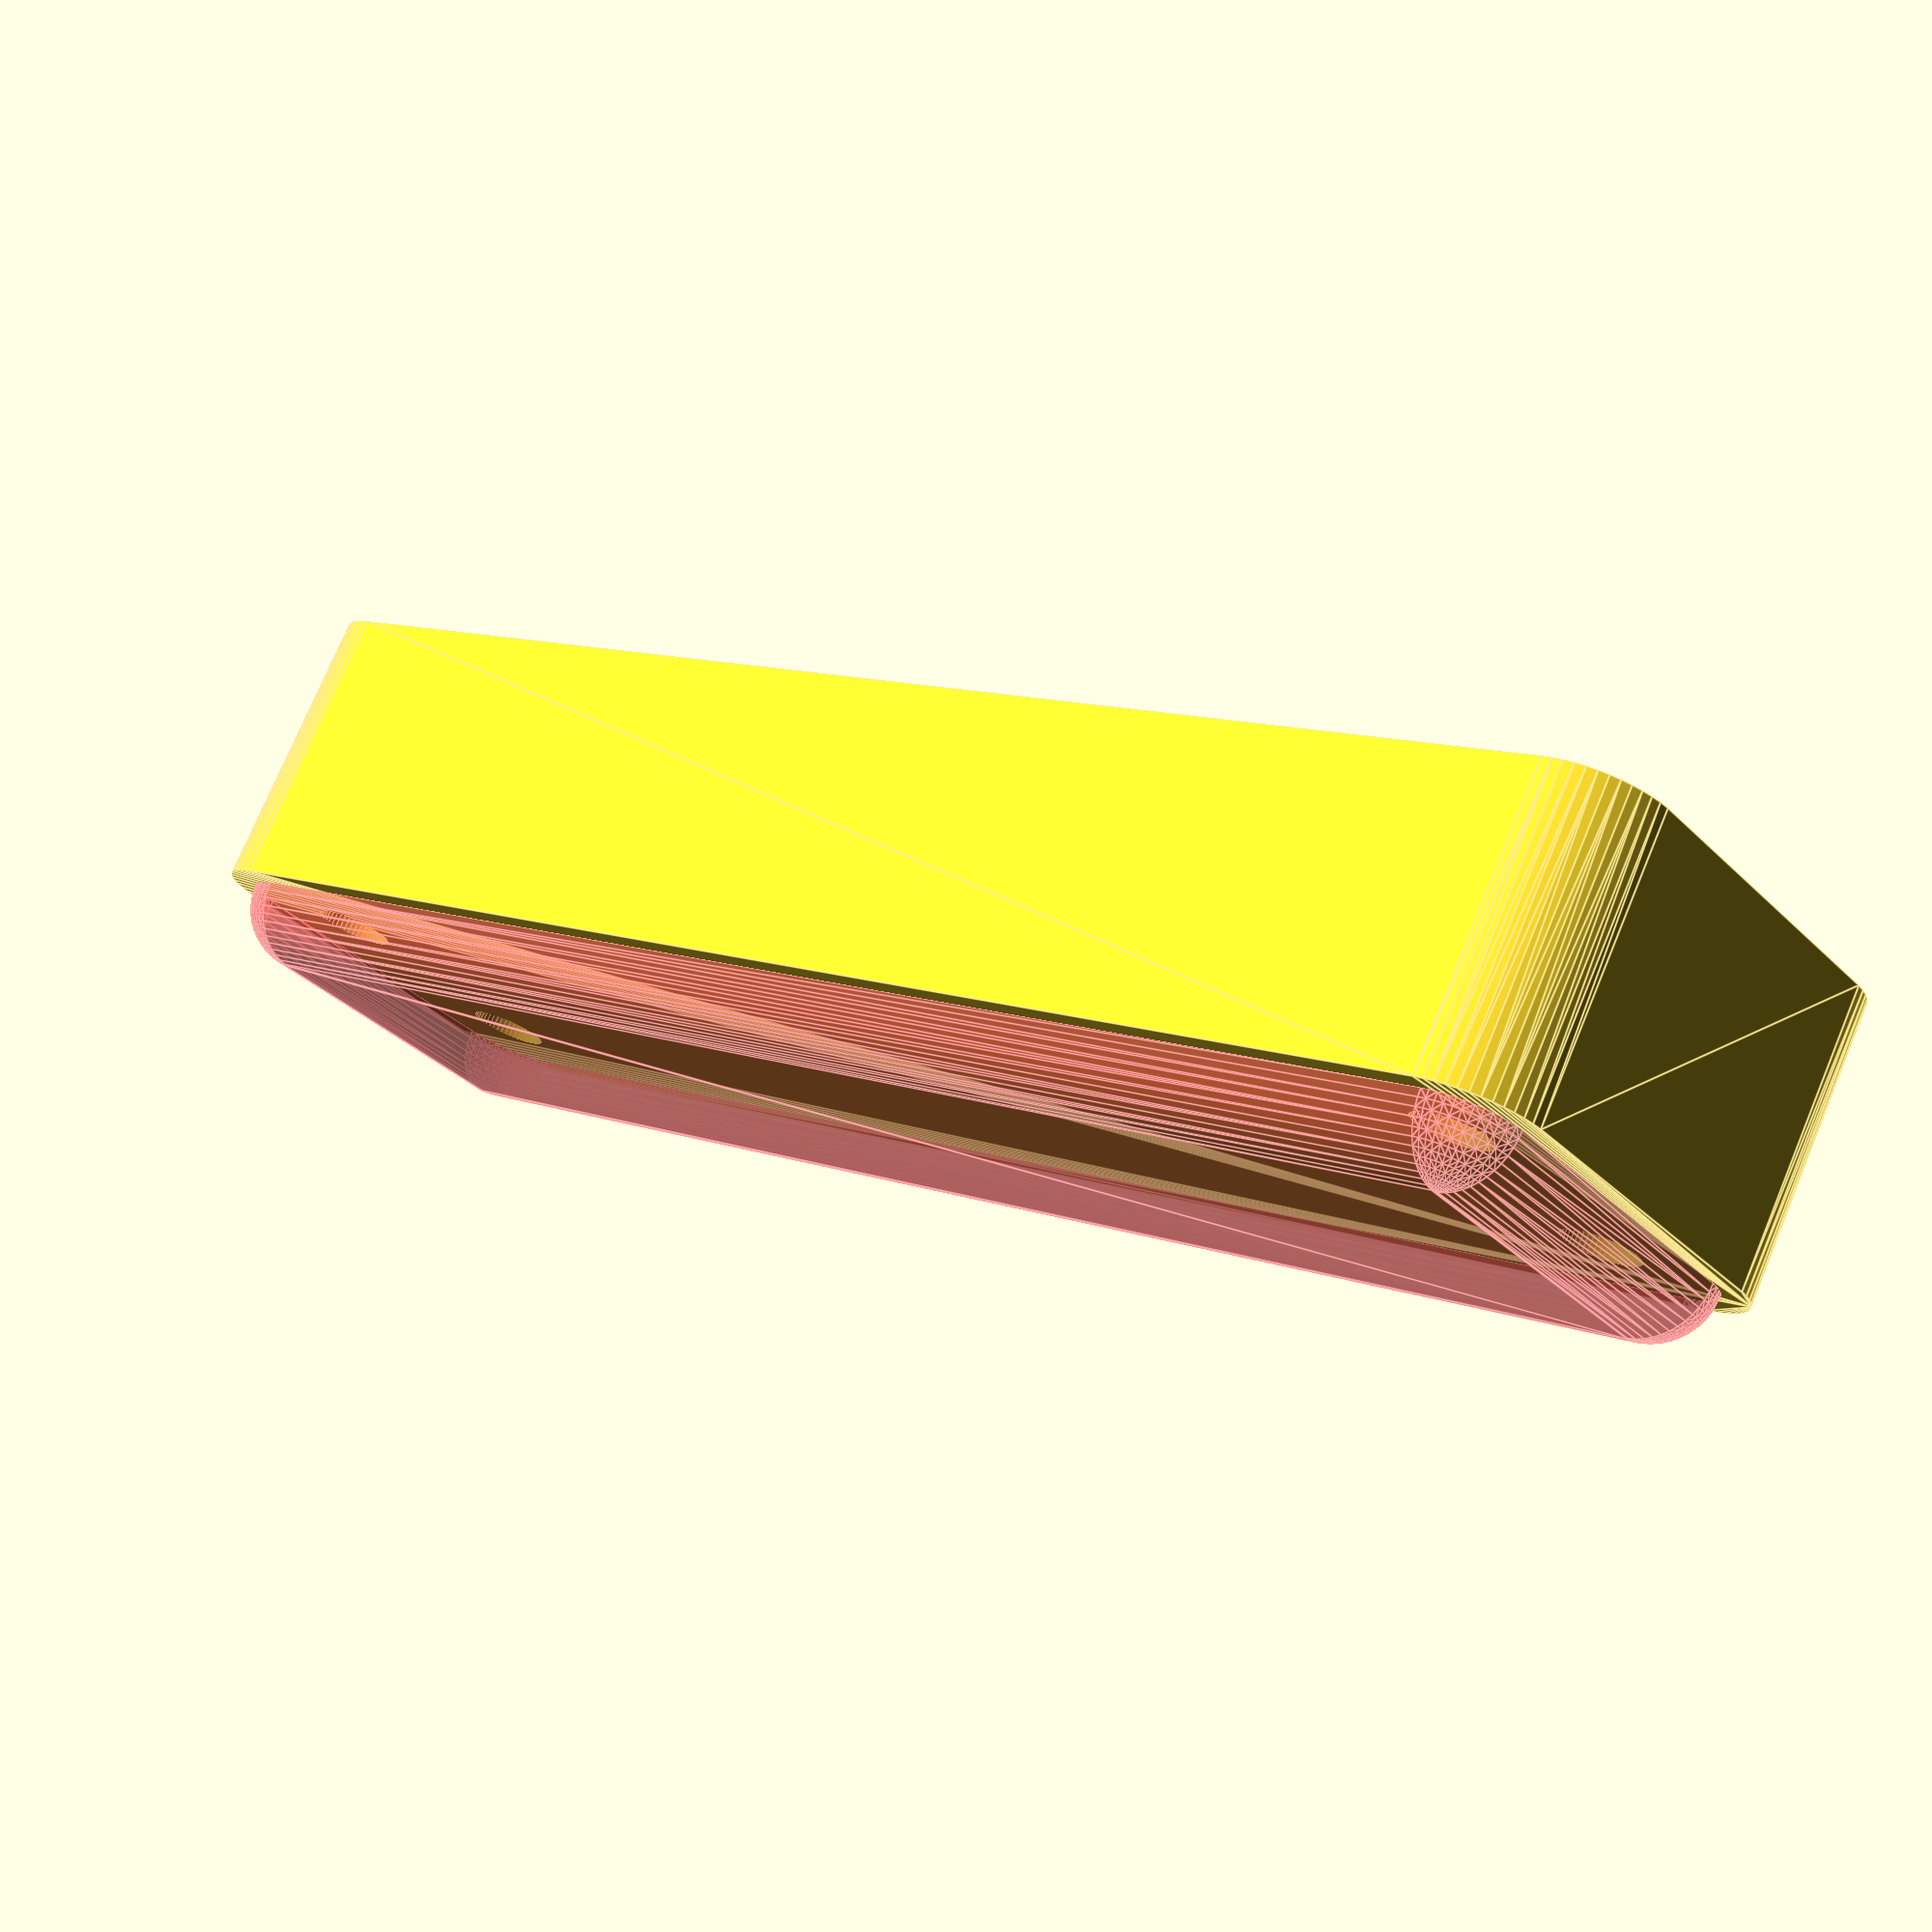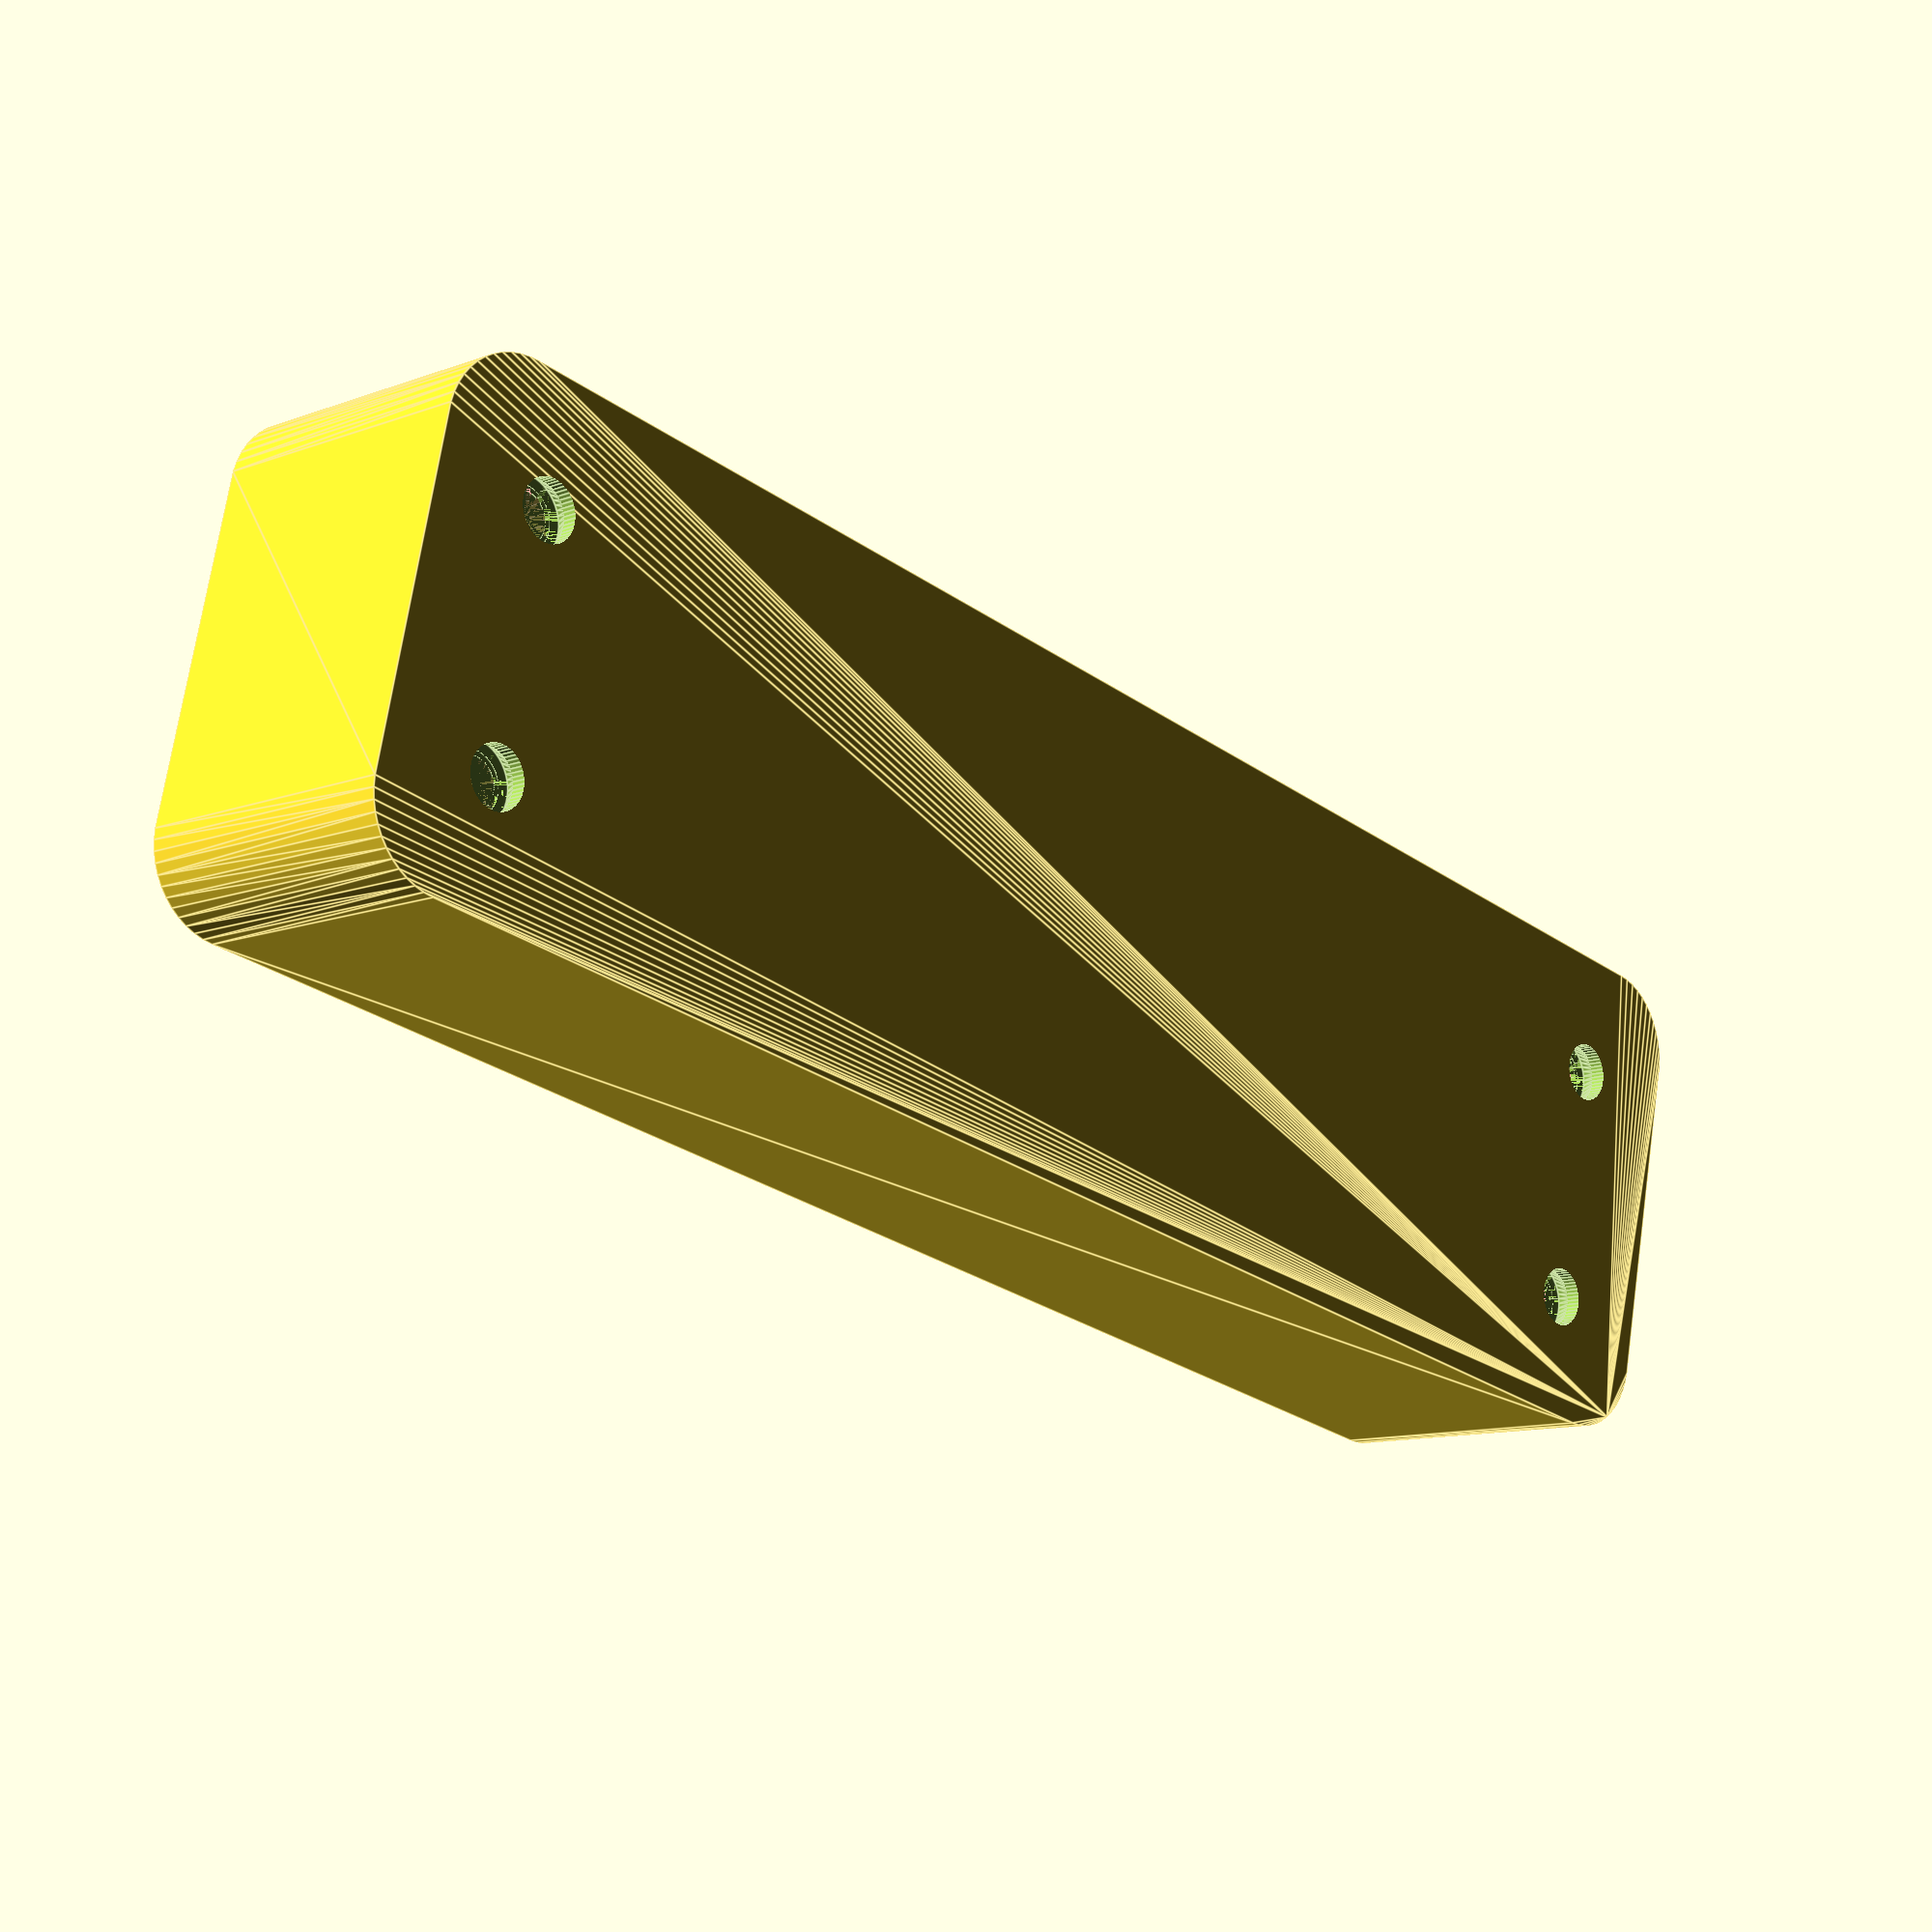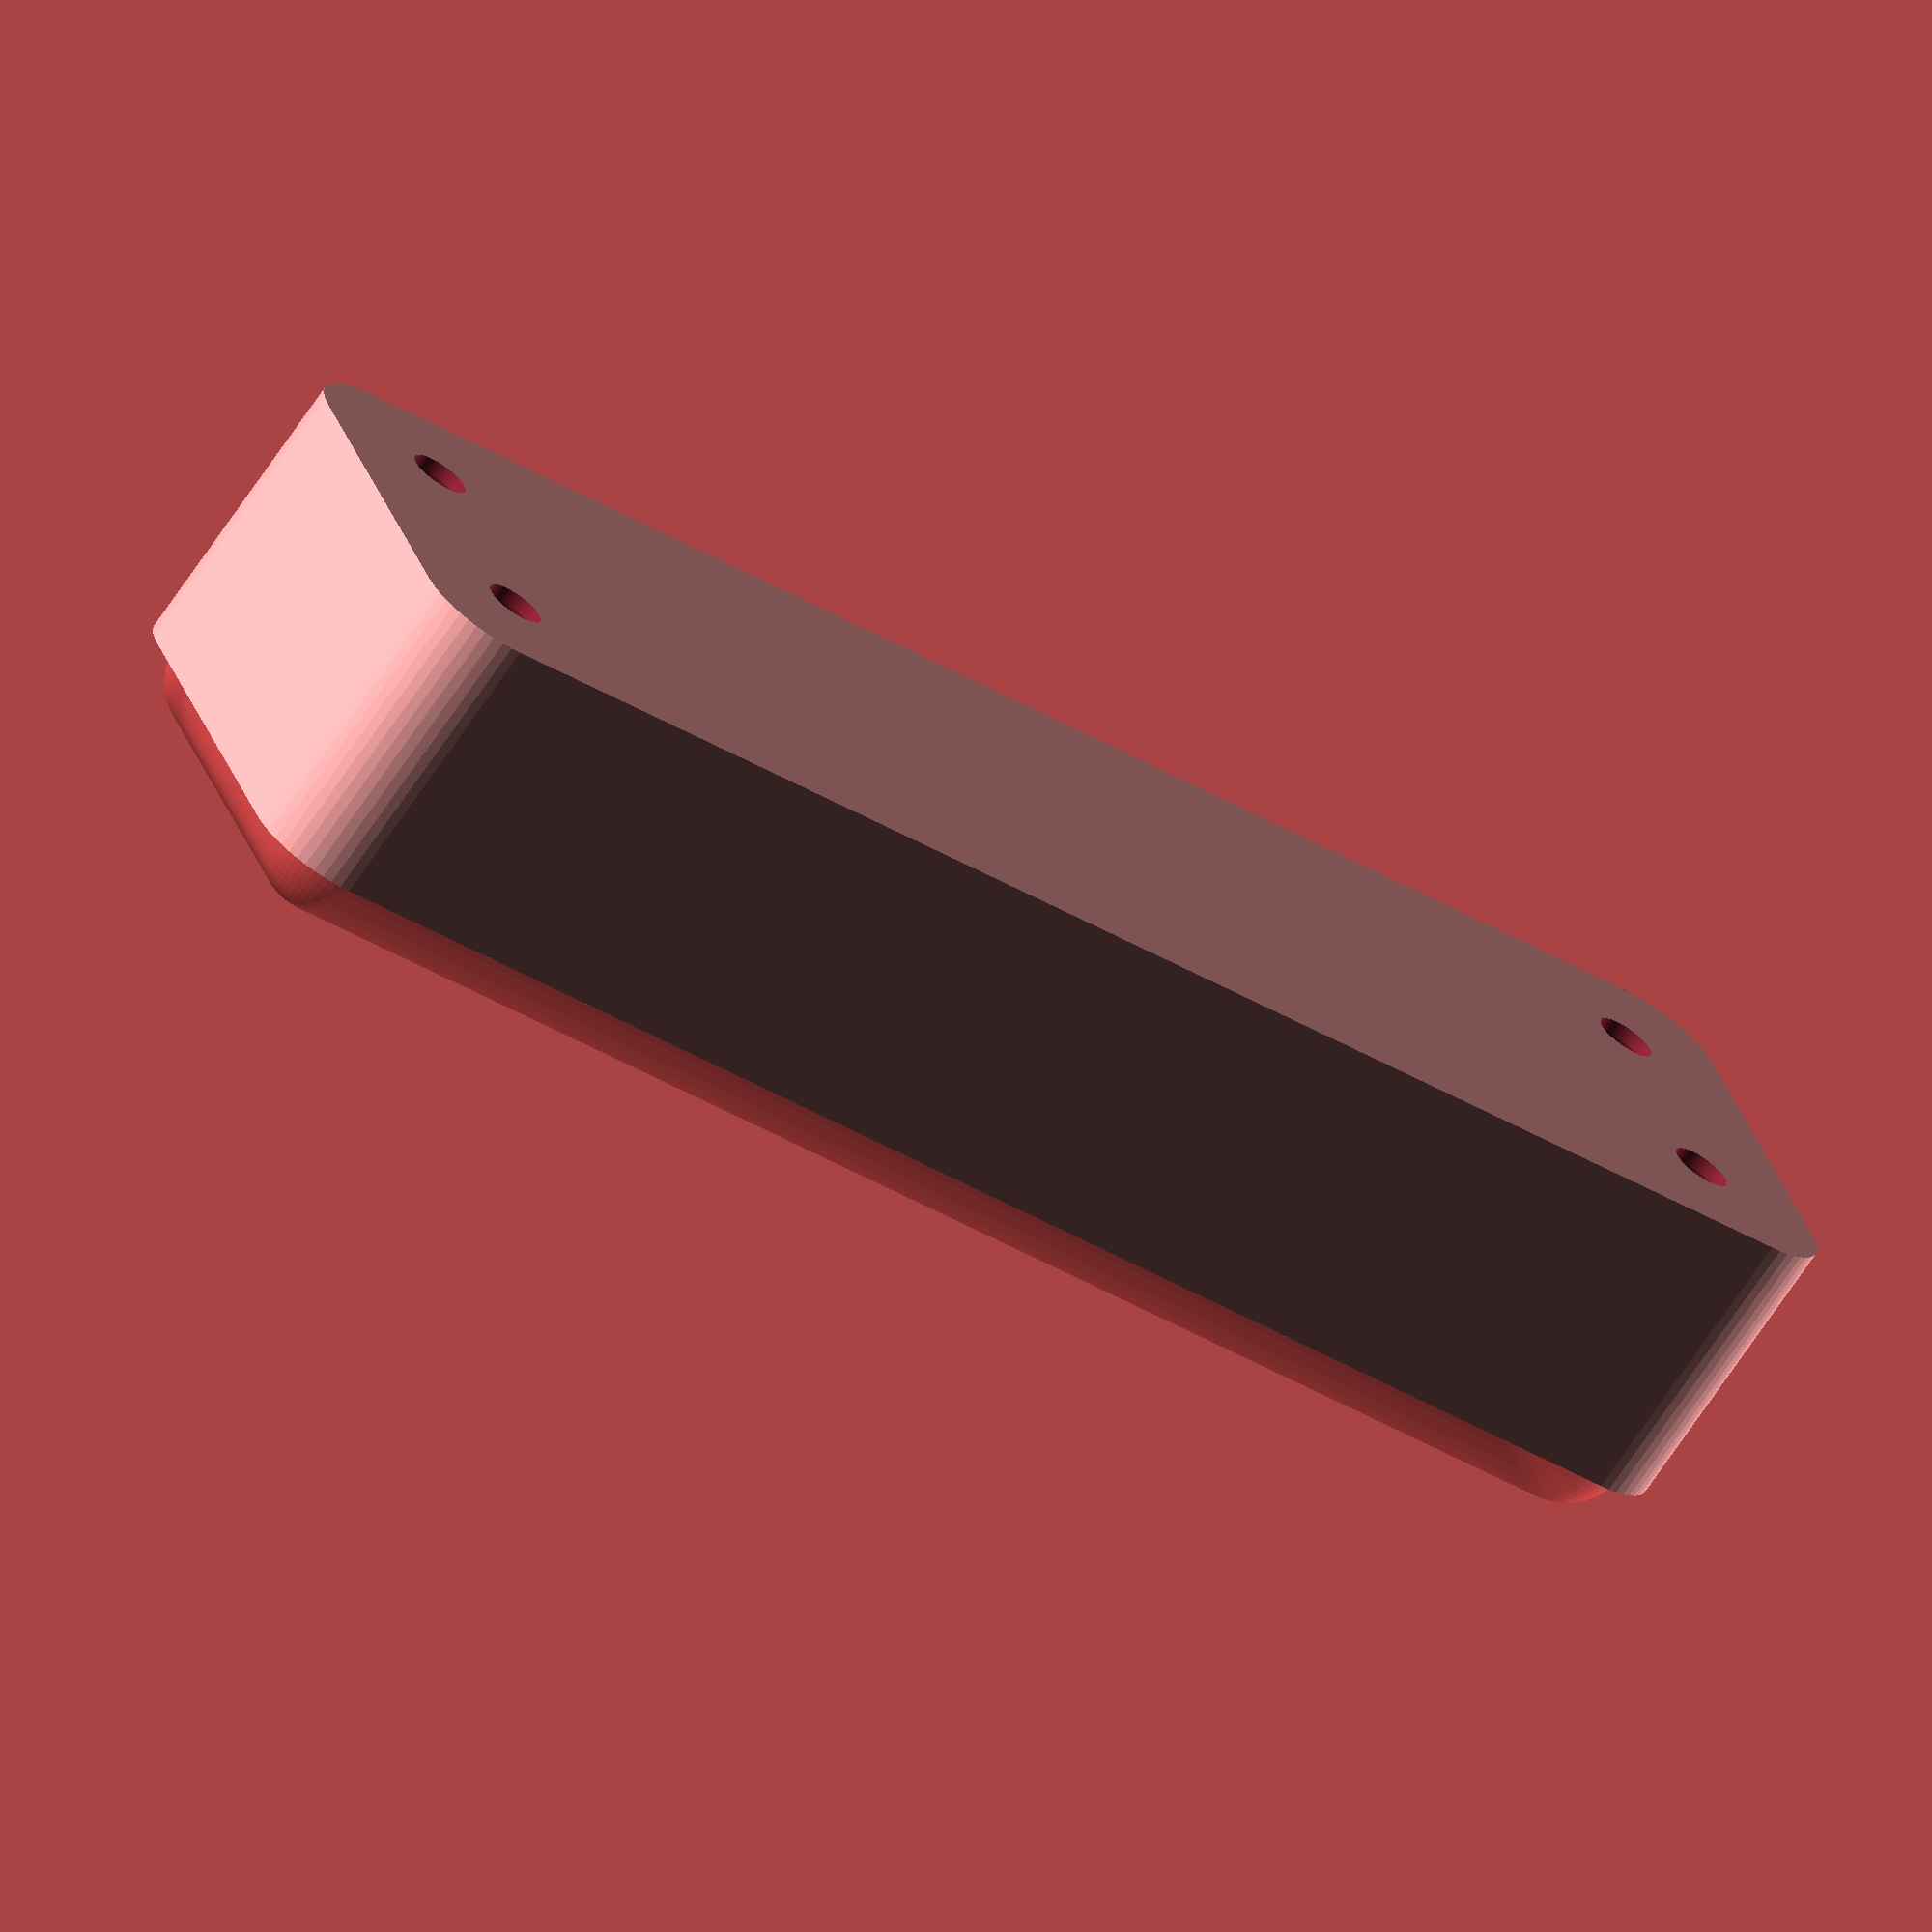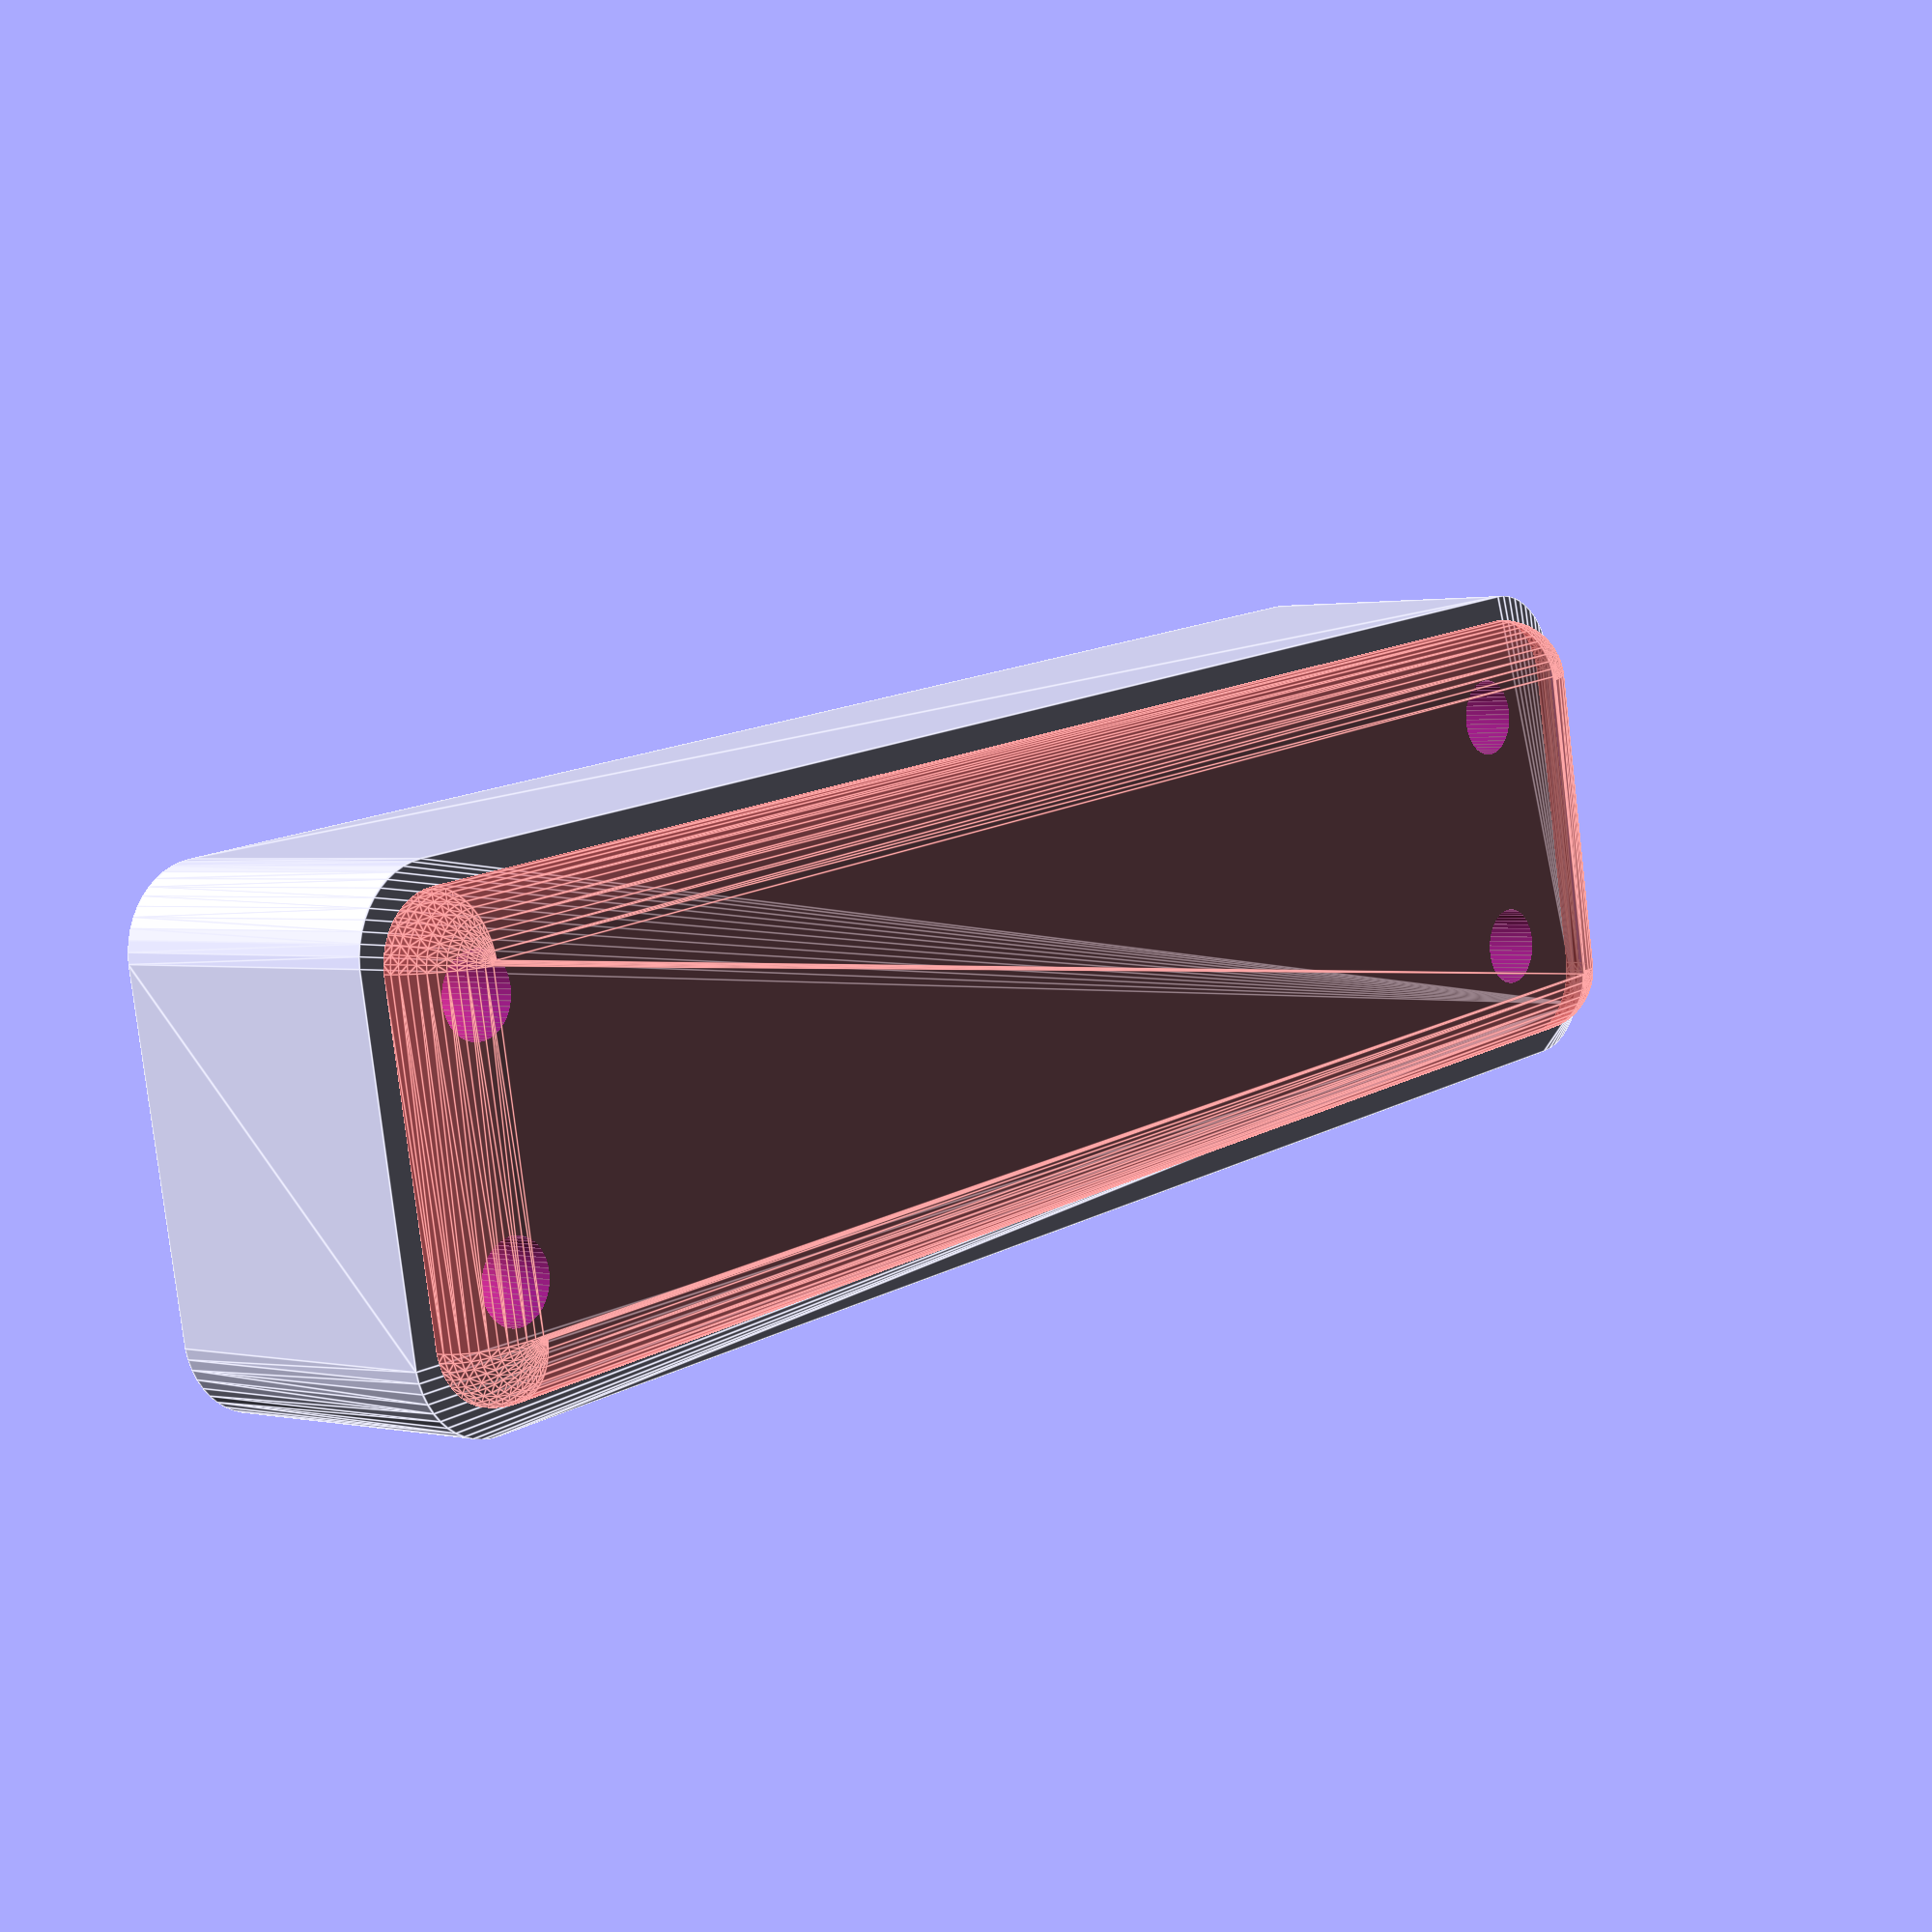
<openscad>
$fn = 50;


difference() {
	union() {
		hull() {
			translate(v = [-10.0000000000, 47.5000000000, 0]) {
				cylinder(h = 18, r = 5);
			}
			translate(v = [10.0000000000, 47.5000000000, 0]) {
				cylinder(h = 18, r = 5);
			}
			translate(v = [-10.0000000000, -47.5000000000, 0]) {
				cylinder(h = 18, r = 5);
			}
			translate(v = [10.0000000000, -47.5000000000, 0]) {
				cylinder(h = 18, r = 5);
			}
		}
	}
	union() {
		translate(v = [-7.5000000000, -45.0000000000, 2]) {
			rotate(a = [0, 0, 0]) {
				difference() {
					union() {
						translate(v = [0, 0, -1.7000000000]) {
							cylinder(h = 1.7000000000, r1 = 1.5000000000, r2 = 2.4000000000);
						}
						cylinder(h = 250, r = 2.4000000000);
						translate(v = [0, 0, -6.0000000000]) {
							cylinder(h = 6, r = 1.5000000000);
						}
						translate(v = [0, 0, -6.0000000000]) {
							cylinder(h = 6, r = 1.8000000000);
						}
						translate(v = [0, 0, -6.0000000000]) {
							cylinder(h = 6, r = 1.5000000000);
						}
					}
					union();
				}
			}
		}
		translate(v = [7.5000000000, -45.0000000000, 2]) {
			rotate(a = [0, 0, 0]) {
				difference() {
					union() {
						translate(v = [0, 0, -1.7000000000]) {
							cylinder(h = 1.7000000000, r1 = 1.5000000000, r2 = 2.4000000000);
						}
						cylinder(h = 250, r = 2.4000000000);
						translate(v = [0, 0, -6.0000000000]) {
							cylinder(h = 6, r = 1.5000000000);
						}
						translate(v = [0, 0, -6.0000000000]) {
							cylinder(h = 6, r = 1.8000000000);
						}
						translate(v = [0, 0, -6.0000000000]) {
							cylinder(h = 6, r = 1.5000000000);
						}
					}
					union();
				}
			}
		}
		translate(v = [-7.5000000000, 45.0000000000, 2]) {
			rotate(a = [0, 0, 0]) {
				difference() {
					union() {
						translate(v = [0, 0, -1.7000000000]) {
							cylinder(h = 1.7000000000, r1 = 1.5000000000, r2 = 2.4000000000);
						}
						cylinder(h = 250, r = 2.4000000000);
						translate(v = [0, 0, -6.0000000000]) {
							cylinder(h = 6, r = 1.5000000000);
						}
						translate(v = [0, 0, -6.0000000000]) {
							cylinder(h = 6, r = 1.8000000000);
						}
						translate(v = [0, 0, -6.0000000000]) {
							cylinder(h = 6, r = 1.5000000000);
						}
					}
					union();
				}
			}
		}
		translate(v = [7.5000000000, 45.0000000000, 2]) {
			rotate(a = [0, 0, 0]) {
				difference() {
					union() {
						translate(v = [0, 0, -1.7000000000]) {
							cylinder(h = 1.7000000000, r1 = 1.5000000000, r2 = 2.4000000000);
						}
						cylinder(h = 250, r = 2.4000000000);
						translate(v = [0, 0, -6.0000000000]) {
							cylinder(h = 6, r = 1.5000000000);
						}
						translate(v = [0, 0, -6.0000000000]) {
							cylinder(h = 6, r = 1.8000000000);
						}
						translate(v = [0, 0, -6.0000000000]) {
							cylinder(h = 6, r = 1.5000000000);
						}
					}
					union();
				}
			}
		}
		translate(v = [0, 0, 3]) {
			#hull() {
				union() {
					translate(v = [-9.5000000000, 47.0000000000, 4]) {
						cylinder(h = 11, r = 4);
					}
					translate(v = [-9.5000000000, 47.0000000000, 4]) {
						sphere(r = 4);
					}
					translate(v = [-9.5000000000, 47.0000000000, 15]) {
						sphere(r = 4);
					}
				}
				union() {
					translate(v = [9.5000000000, 47.0000000000, 4]) {
						cylinder(h = 11, r = 4);
					}
					translate(v = [9.5000000000, 47.0000000000, 4]) {
						sphere(r = 4);
					}
					translate(v = [9.5000000000, 47.0000000000, 15]) {
						sphere(r = 4);
					}
				}
				union() {
					translate(v = [-9.5000000000, -47.0000000000, 4]) {
						cylinder(h = 11, r = 4);
					}
					translate(v = [-9.5000000000, -47.0000000000, 4]) {
						sphere(r = 4);
					}
					translate(v = [-9.5000000000, -47.0000000000, 15]) {
						sphere(r = 4);
					}
				}
				union() {
					translate(v = [9.5000000000, -47.0000000000, 4]) {
						cylinder(h = 11, r = 4);
					}
					translate(v = [9.5000000000, -47.0000000000, 4]) {
						sphere(r = 4);
					}
					translate(v = [9.5000000000, -47.0000000000, 15]) {
						sphere(r = 4);
					}
				}
			}
		}
	}
}
</openscad>
<views>
elev=284.9 azim=50.2 roll=22.6 proj=p view=edges
elev=190.6 azim=257.8 roll=46.0 proj=p view=edges
elev=249.9 azim=290.9 roll=34.0 proj=o view=wireframe
elev=358.8 azim=79.7 roll=311.3 proj=p view=edges
</views>
